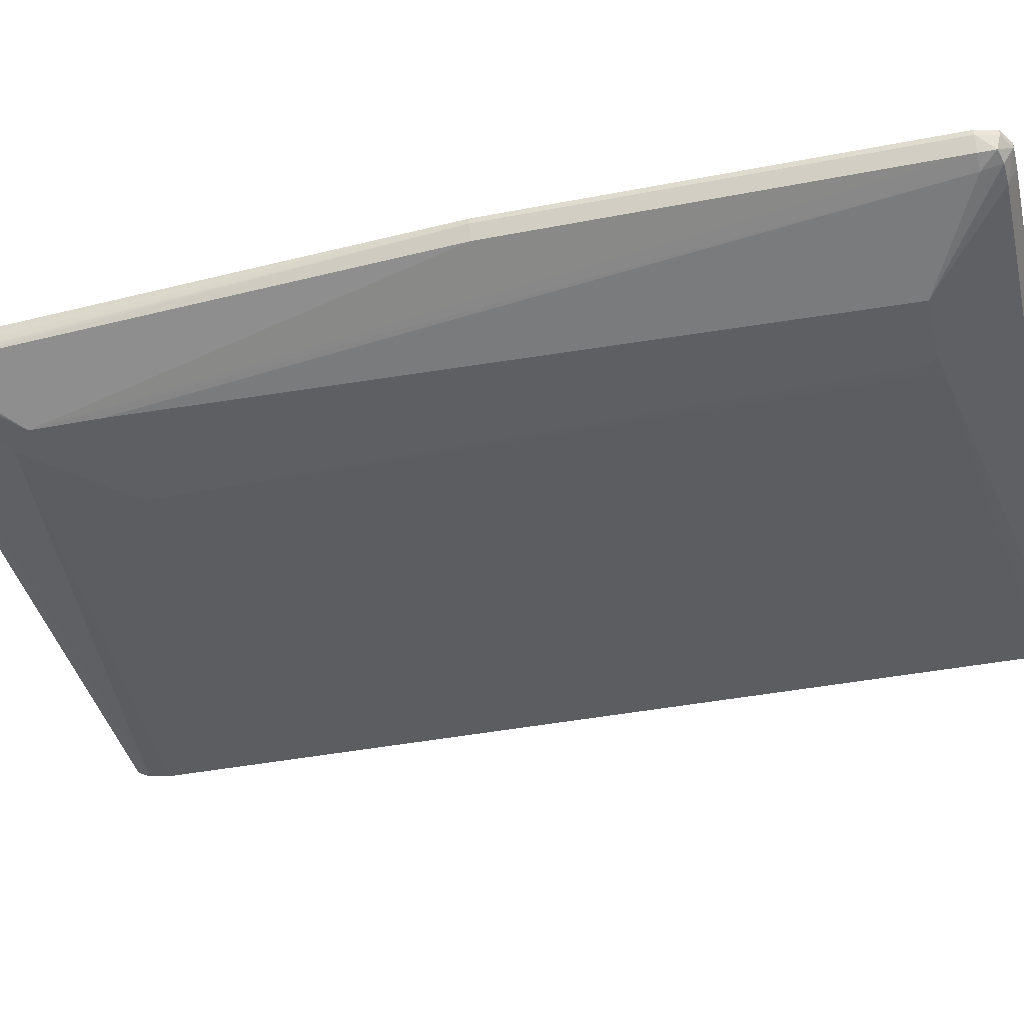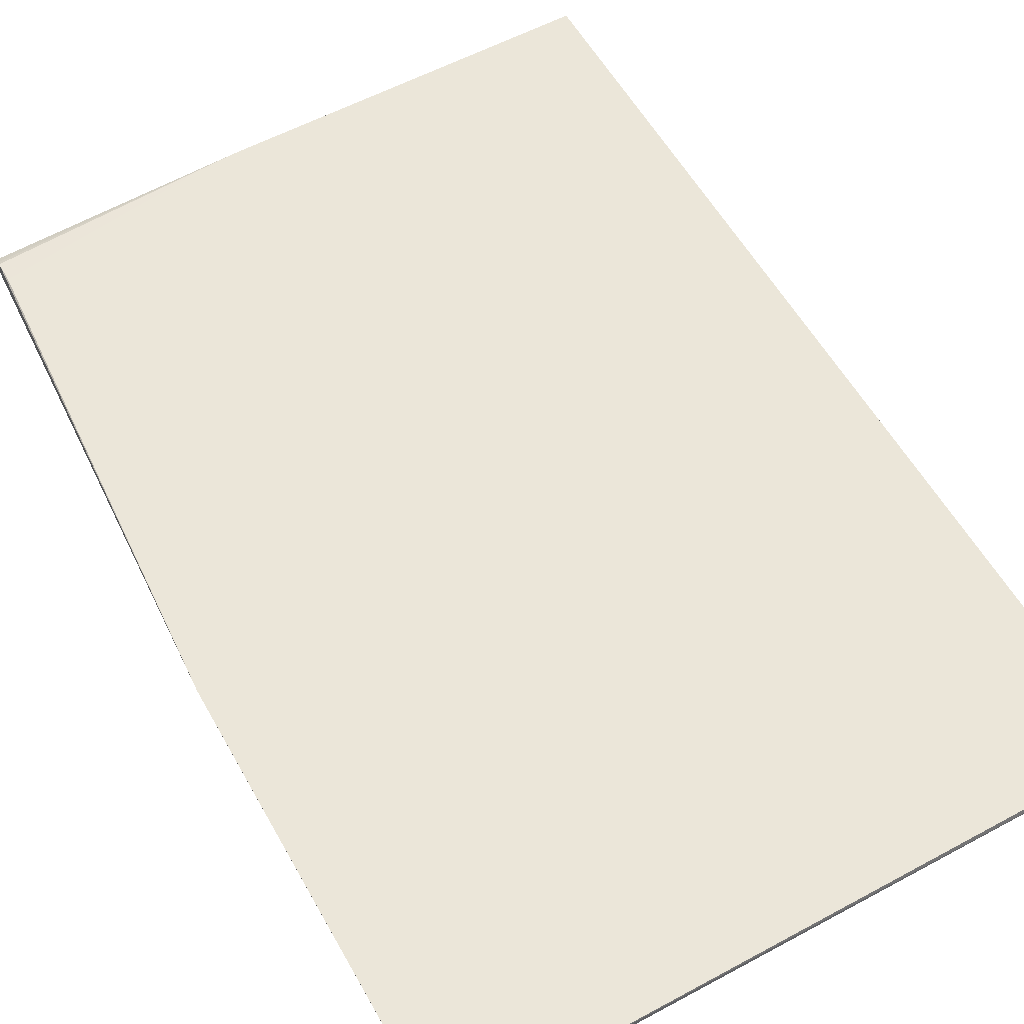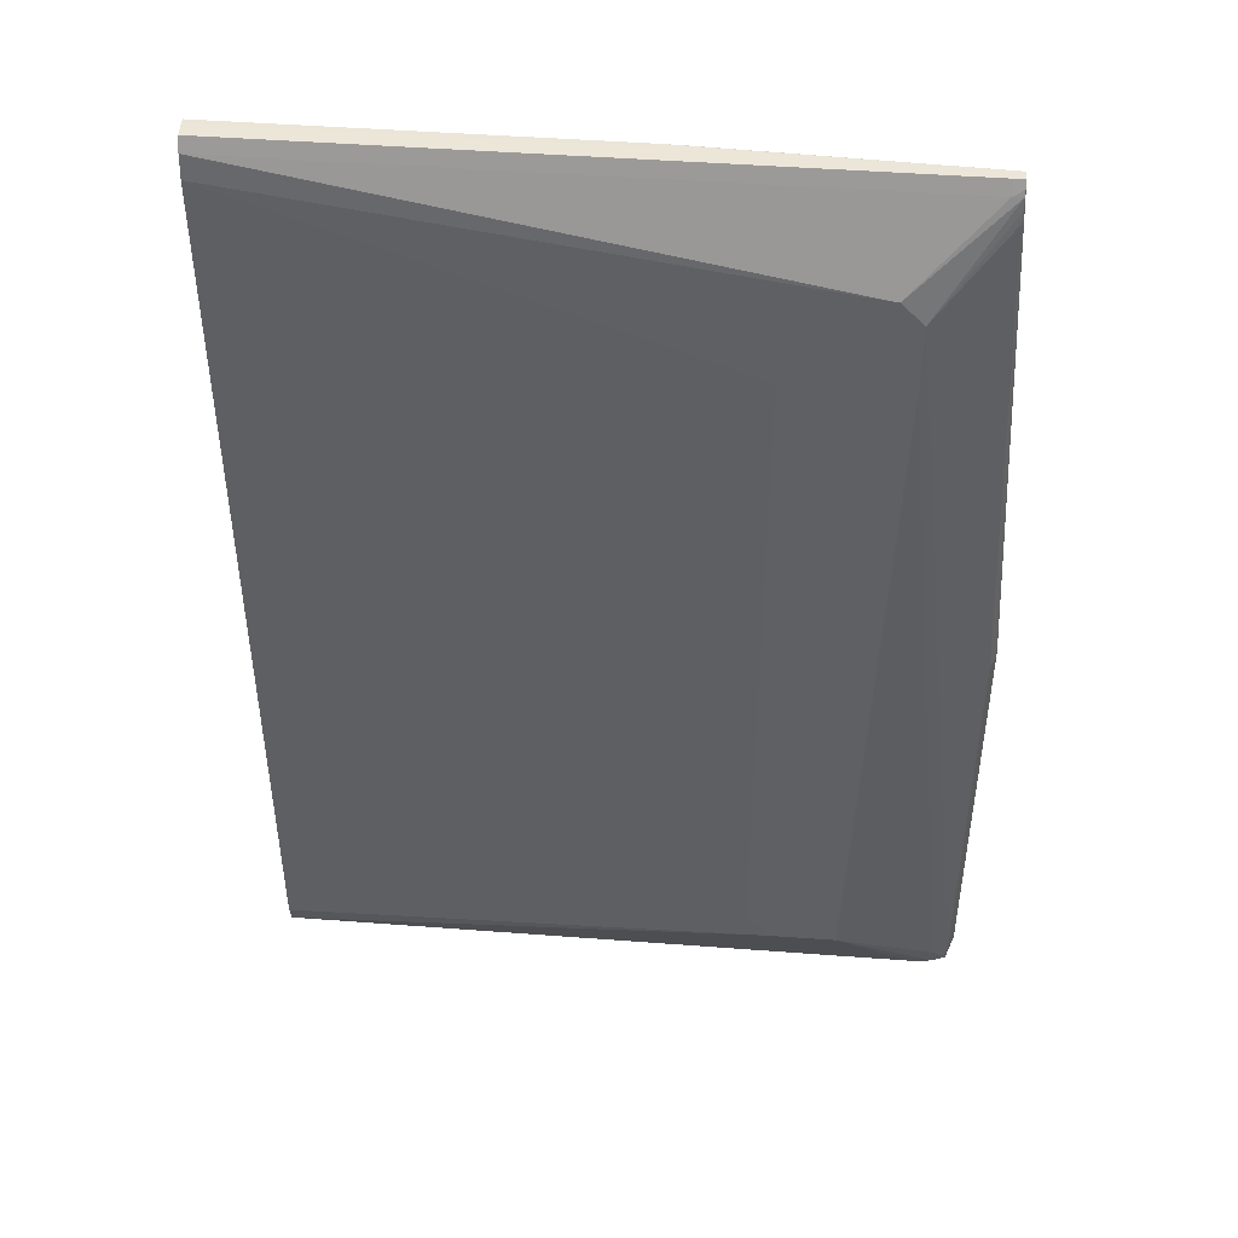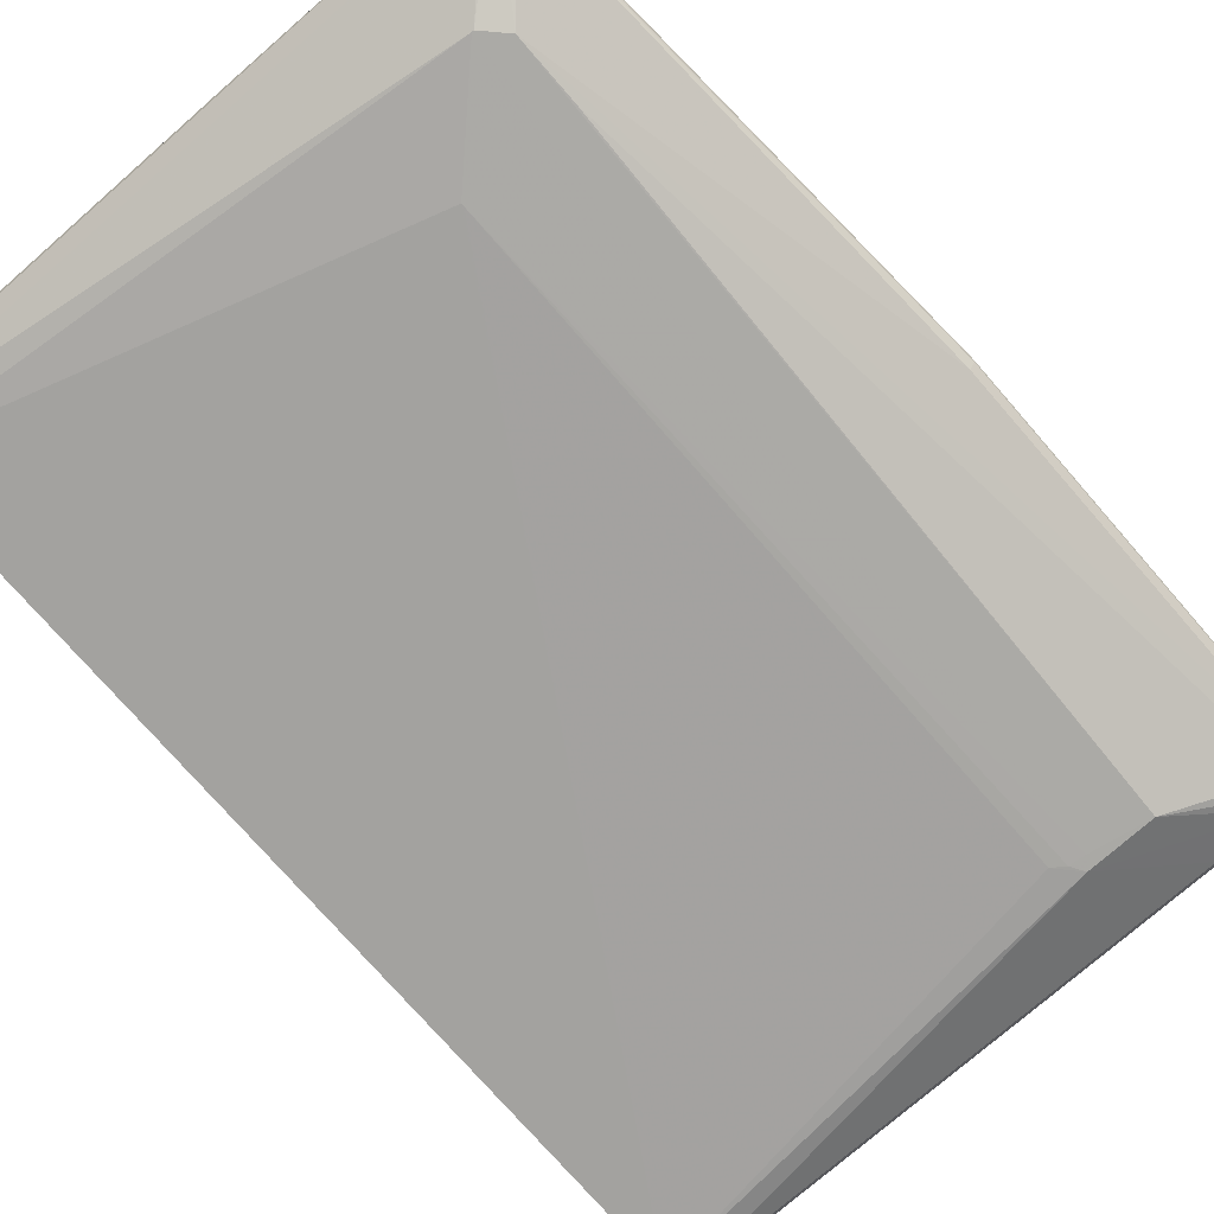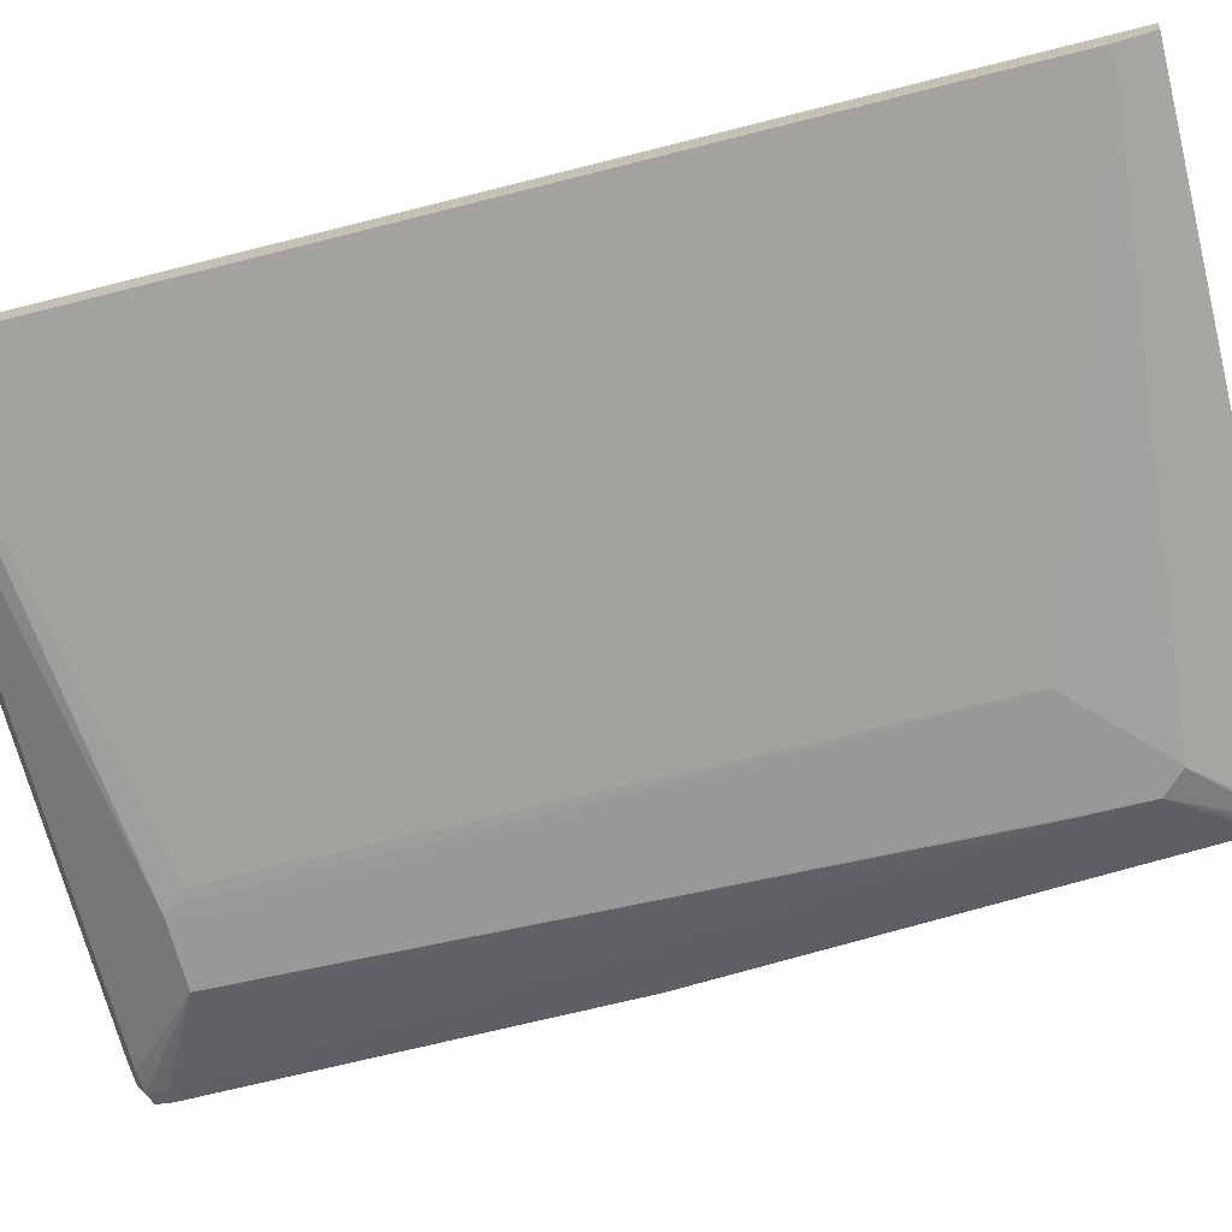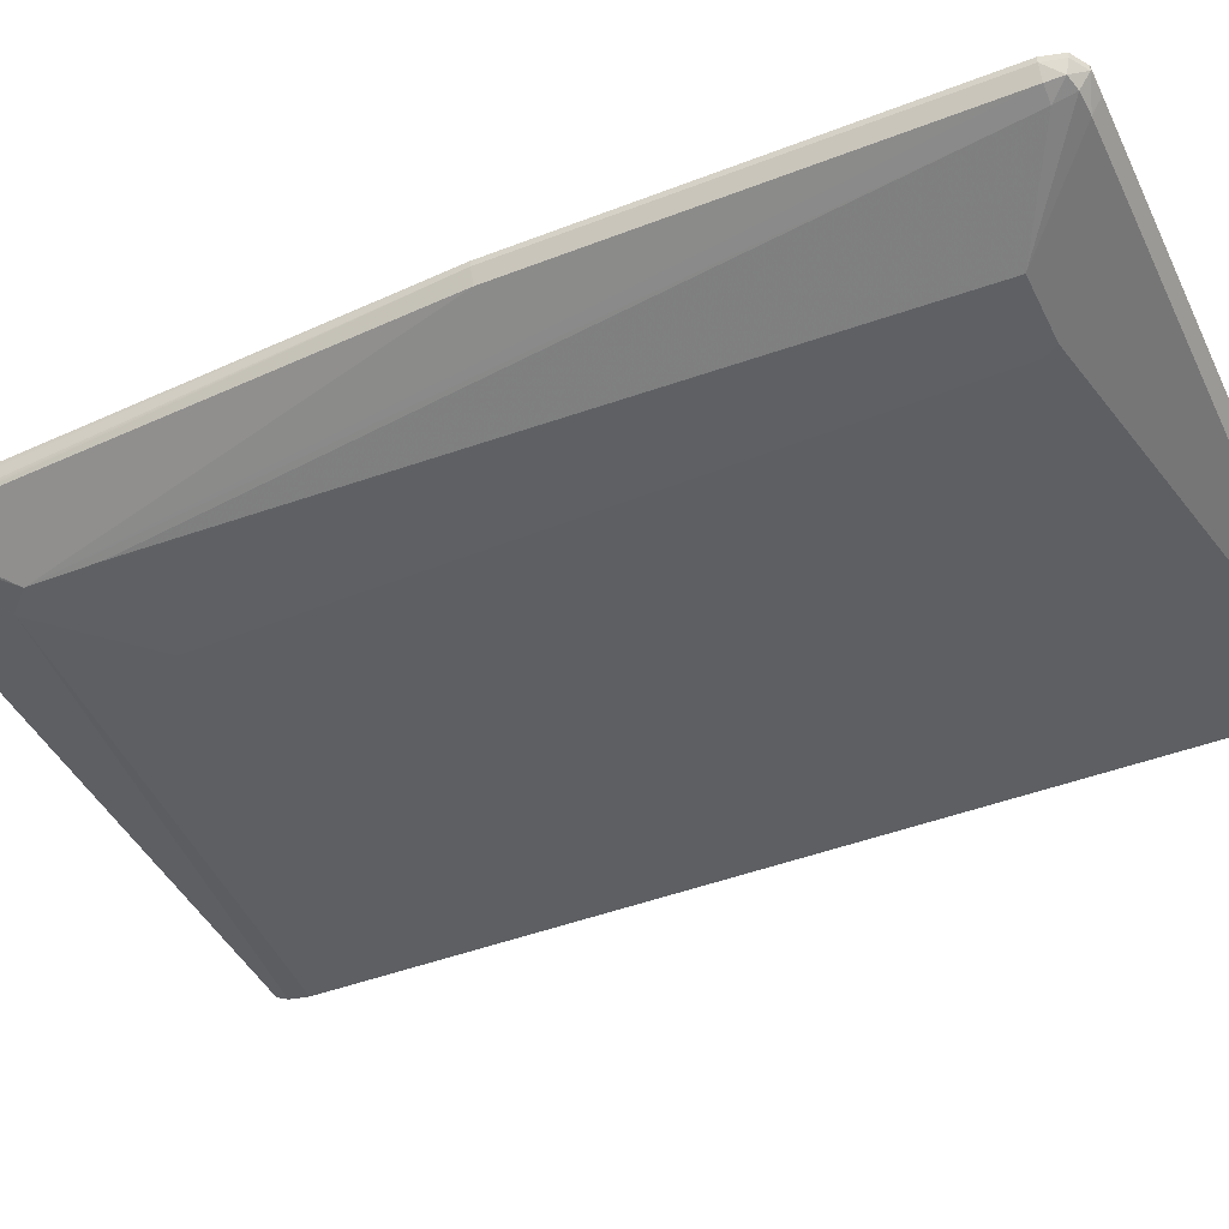
<metadata>
{"format":"obj","ext":"obj","renderer":"f3d","projection":"perspective","resolution":1024,"background":"white","views":[{"elev":-40.3,"azim":103.4,"up":"+Y"},{"elev":57.6,"azim":150.8,"up":"+Y"},{"elev":46.0,"azim":5.0,"up":"+Z"},{"elev":-75.7,"azim":41.1,"up":"+Y"},{"elev":-68.7,"azim":-75.8,"up":"+Y"},{"elev":-43.5,"azim":114.6,"up":"+Y"}]}
</metadata>
<code>
v 0.02459 -0.3487 0.3724
v 0.02459 -0.3484 -0.5681
v 0.02459 -0.3534 -0.5699
v 0.6551 -0.3484 -0.5693
v 0.6458 -0.3484 -0.1412
v 0.6757 -0.3484 -0.1412
v 0.6707 -0.3484 -0.56
v 0.6551 -0.3534 -0.569
v 0.6337 -0.3534 -0.5699
v 0.6337 -0.3704 -0.5609
v 0.6551 -0.3691 -0.5598
v 0.668 -0.3664 -0.5562
v 0.6551 -0.3738 -0.5408
v 0.6692 -0.3676 -0.5408
v 0.675 -0.3534 -0.5408
v 0.6704 -0.3534 -0.5597
v 0.6757 -0.3484 -0.5408
v 0.675 -0.3534 -0.1412
v 0.6692 -0.3676 -0.1412
v 0.6433 -0.3749 0.3372
v 0.6433 -0.3735 0.3468
v 0.6433 -0.3716 0.3586
v 0.6433 -0.3695 0.3639
v 0.6433 -0.3662 0.3706
v 0.6336 -0.3725 0.3586
v 0.5599 -0.4073 0.2845
v 0.5805 -0.4072 0.2632
v 0.5804 -0.4072 0.1976
v 0.559 -0.4072 -0.4877
v 0.4928 -0.4073 -0.488
v 0.5694 -0.3704 -0.561
v 0.02459 -0.3704 -0.561
v 0.02459 -0.3766 -0.5408
v 0.02459 -0.376 0.3372
v 0.4722 -0.4073 0.1995
v 0.558 -0.4073 0.2845
v 0.02459 -0.3725 0.3586
v 0.5011 -0.4074 -0.4766
v 0.4849 -0.4074 -0.4747
v 0.4728 -0.4071 -0.4663
v 0.4722 -0.4073 0.1967
v 0.6336 -0.3665 0.3708
v 0.02459 -0.3665 0.3708
v 0.3767 -0.3534 0.3724
v 0.6433 -0.3608 0.3708
v 0.6433 -0.3571 0.3708
v 0.6433 -0.3524 0.3633
v 0.3981 -0.3487 0.372
v 0.6433 -0.3499 0.3586
v 0.6433 -0.3487 0.3372
v 0.4167 -0.3487 0.3708
v 0.3767 -0.3487 0.3724
v 0.02459 -0.3534 0.3724
f 2 3 1
f 2 4 3
f 5 4 2
f 6 4 5
f 7 4 6
f 8 4 7
f 8 9 4
f 8 10 9
f 8 11 10
f 12 11 8
f 12 13 11
f 12 14 13
f 12 15 14
f 12 16 15
f 12 8 16
f 8 7 16
f 17 16 7
f 17 15 16
f 17 6 15
f 17 7 6
f 18 15 6
f 18 19 15
f 18 20 19
f 18 21 20
f 18 22 21
f 18 23 22
f 18 6 23
f 23 6 24
f 23 24 25
f 23 25 22
f 22 25 26
f 22 26 27
f 21 22 27
f 21 27 20
f 27 19 20
f 14 19 27
f 14 15 19
f 13 14 27
f 13 27 28
f 13 28 29
f 13 29 11
f 11 29 10
f 30 10 29
f 31 10 30
f 31 9 10
f 31 32 9
f 31 30 32
f 32 30 33
f 32 33 3
f 9 32 3
f 9 3 4
f 33 34 3
f 35 34 33
f 36 34 35
f 36 37 34
f 36 26 37
f 38 26 36
f 38 29 26
f 38 30 29
f 39 30 38
f 39 40 30
f 39 41 40
f 39 35 41
f 39 38 35
f 38 36 35
f 35 33 41
f 40 41 33
f 30 40 33
f 27 26 29
f 28 27 29
f 25 37 26
f 42 37 25
f 42 43 37
f 42 44 43
f 45 44 42
f 45 46 44
f 45 6 46
f 45 24 6
f 45 42 24
f 42 25 24
f 47 46 6
f 47 48 46
f 47 49 48
f 47 6 49
f 6 50 49
f 51 50 6
f 51 49 50
f 51 48 49
f 51 6 48
f 52 48 6
f 46 48 52
f 46 52 44
f 52 1 44
f 52 5 1
f 52 6 5
f 5 2 1
f 53 44 1
f 53 43 44
f 53 1 43
f 43 1 34
f 37 43 34
f 34 1 3

</code>
